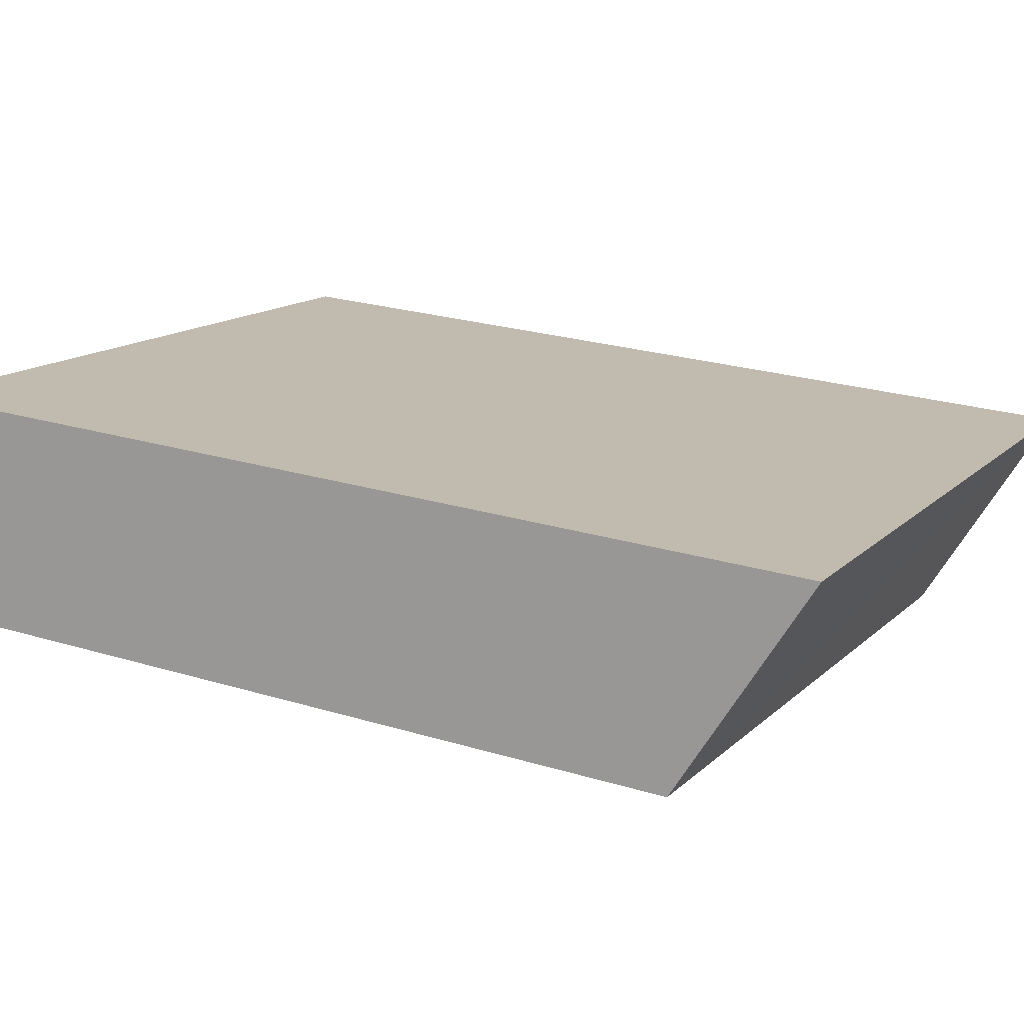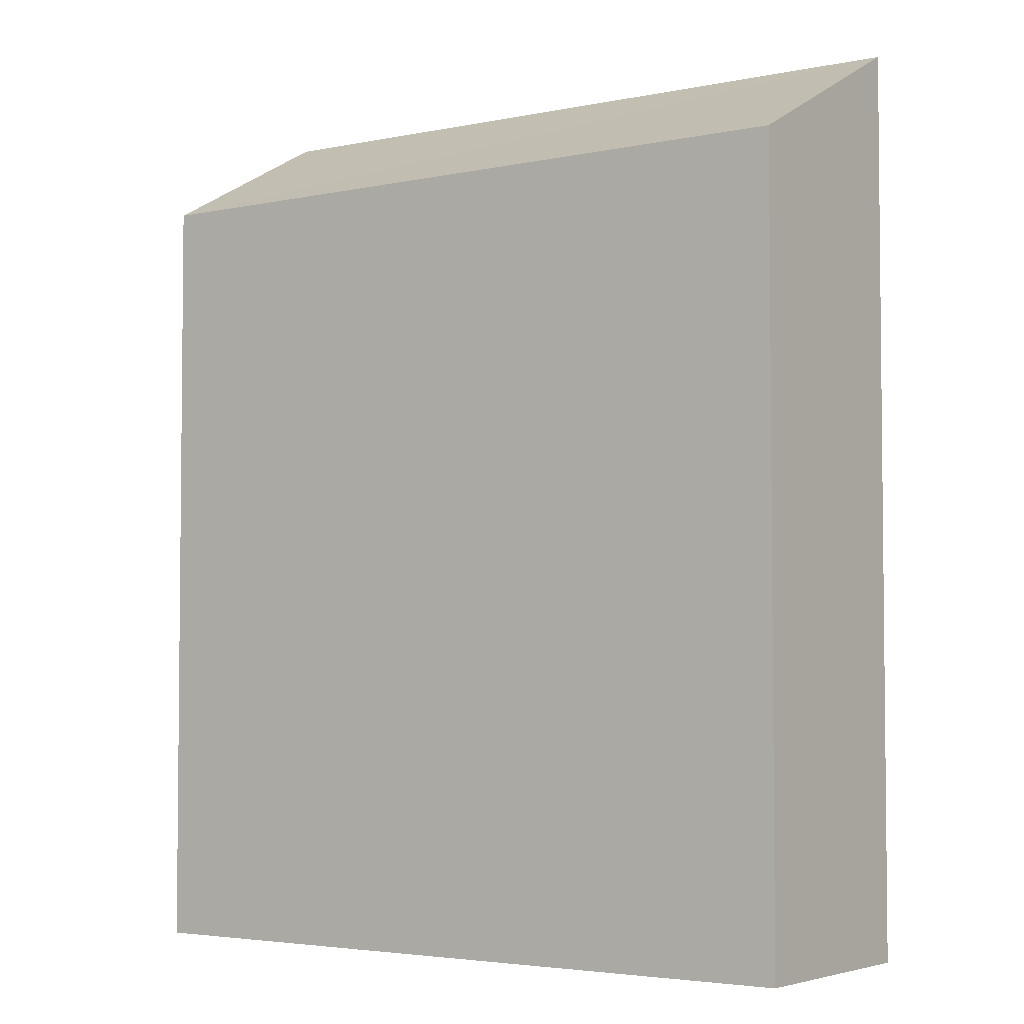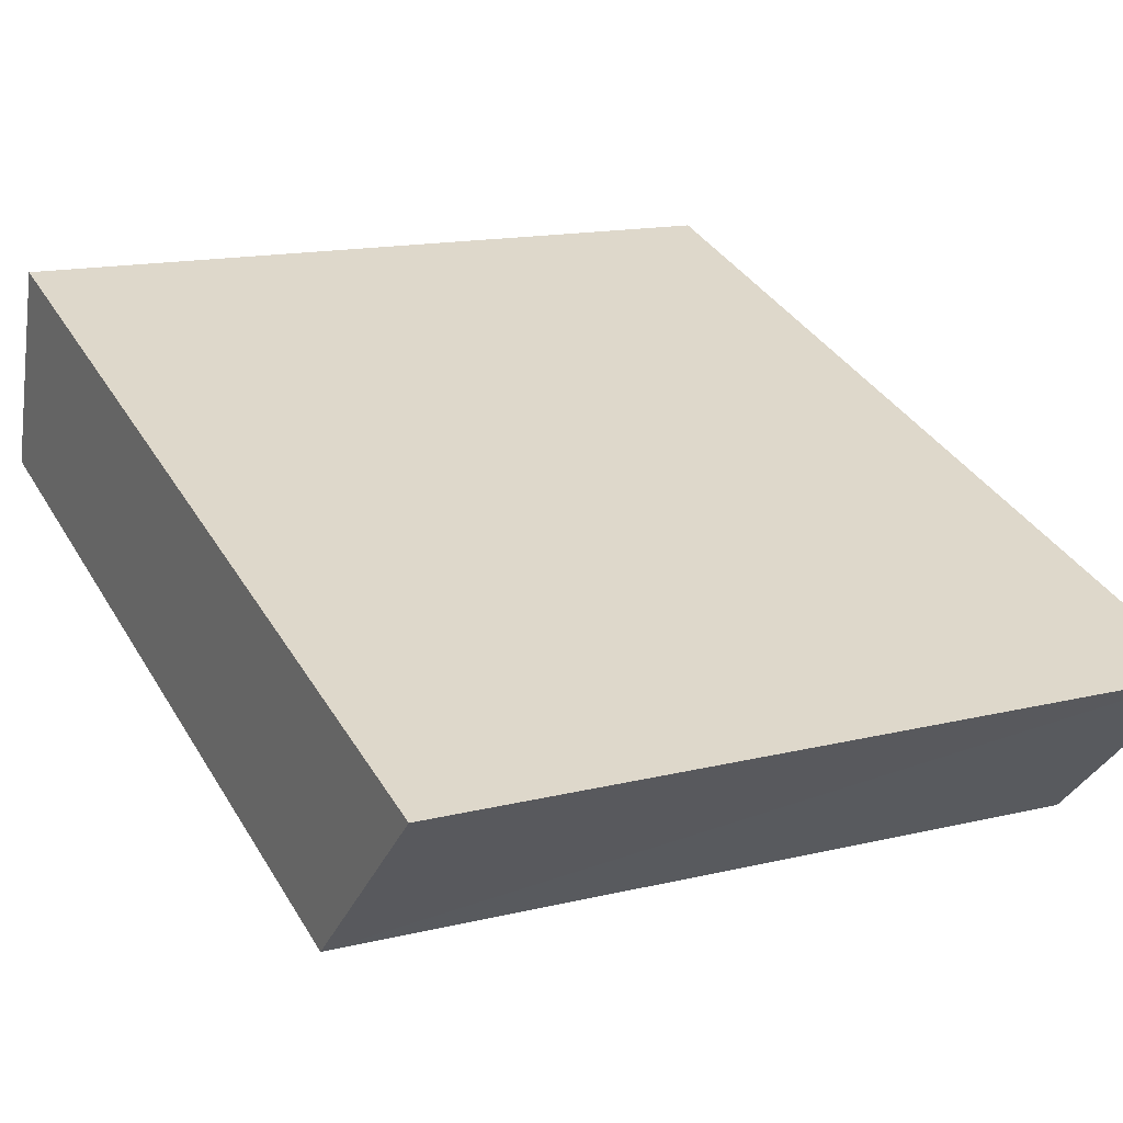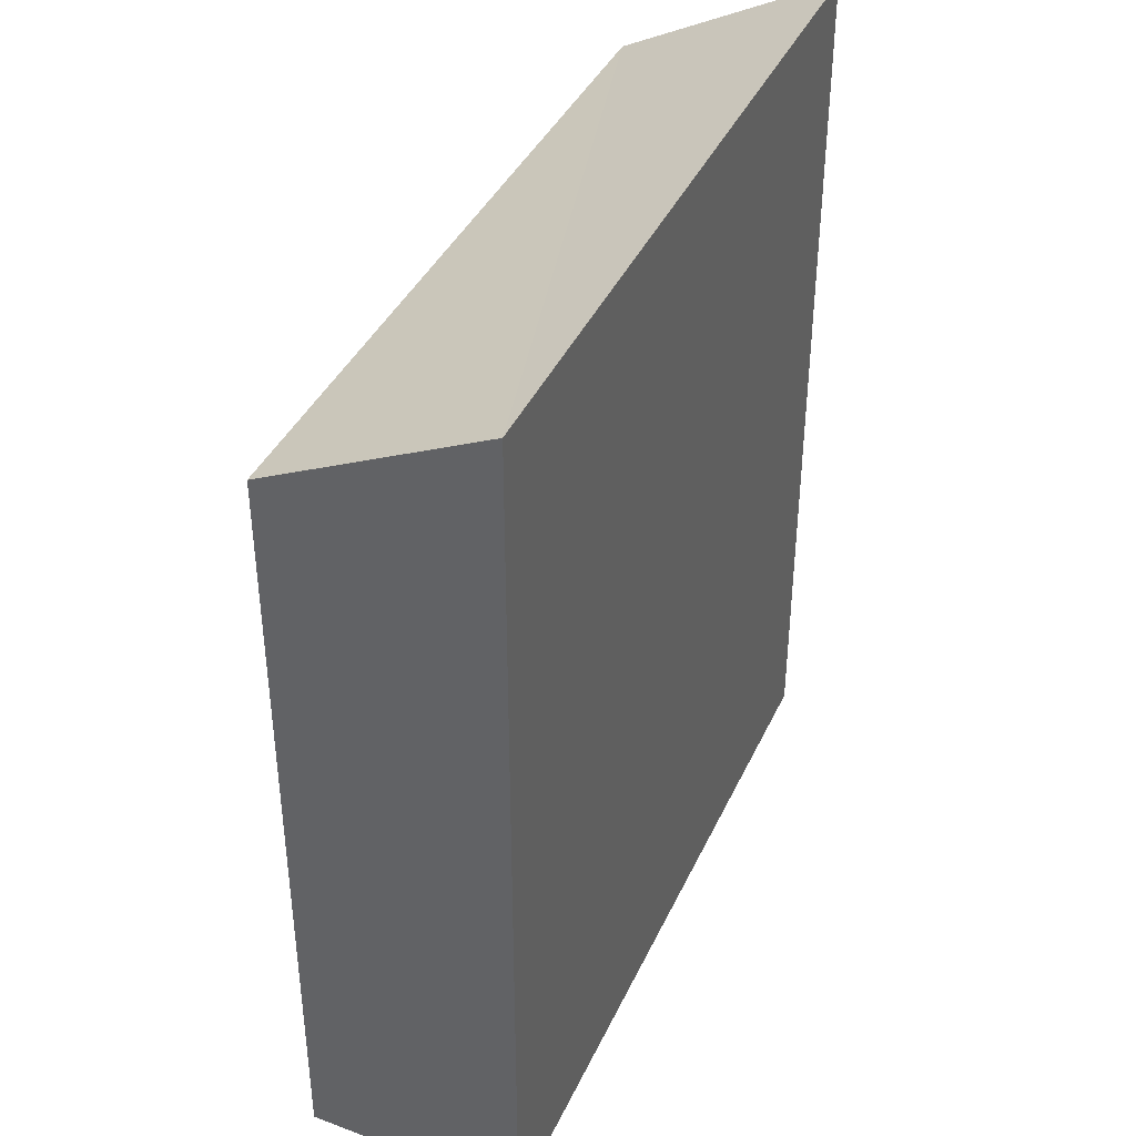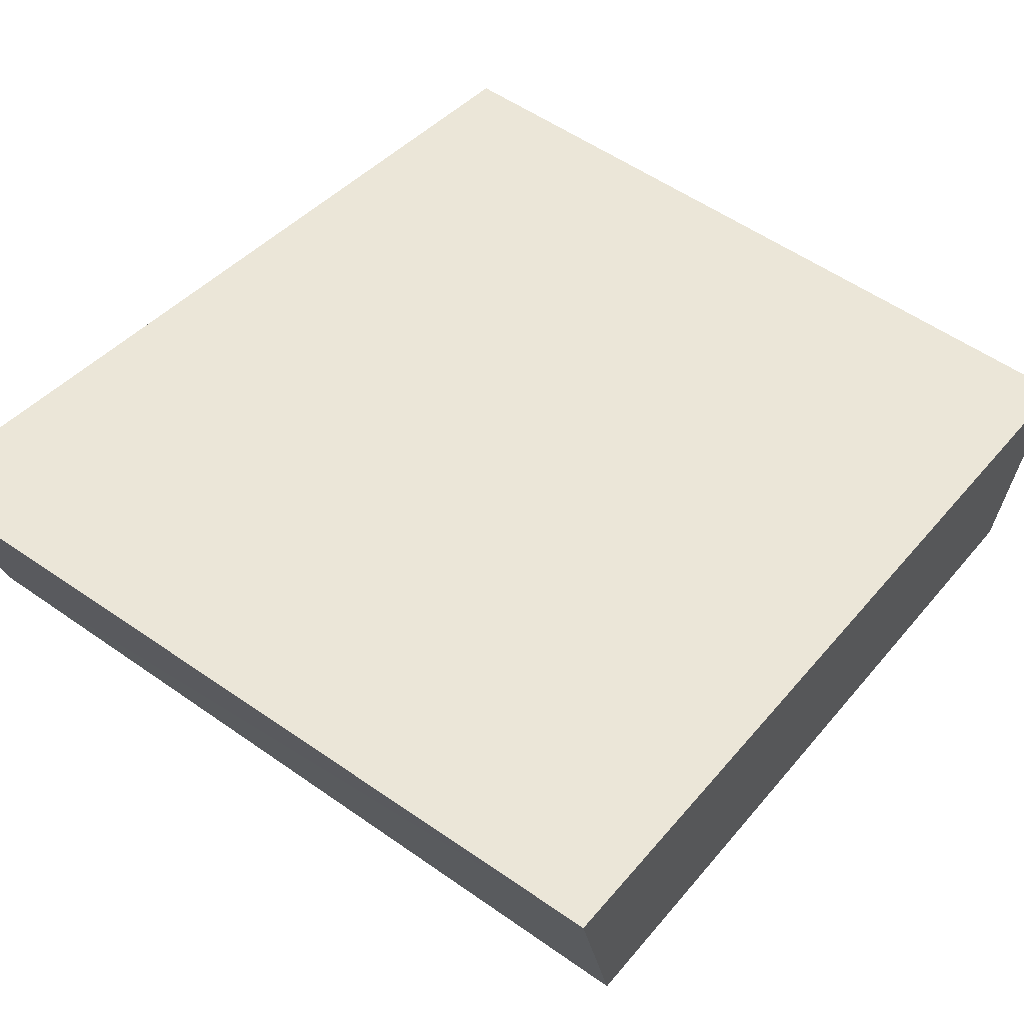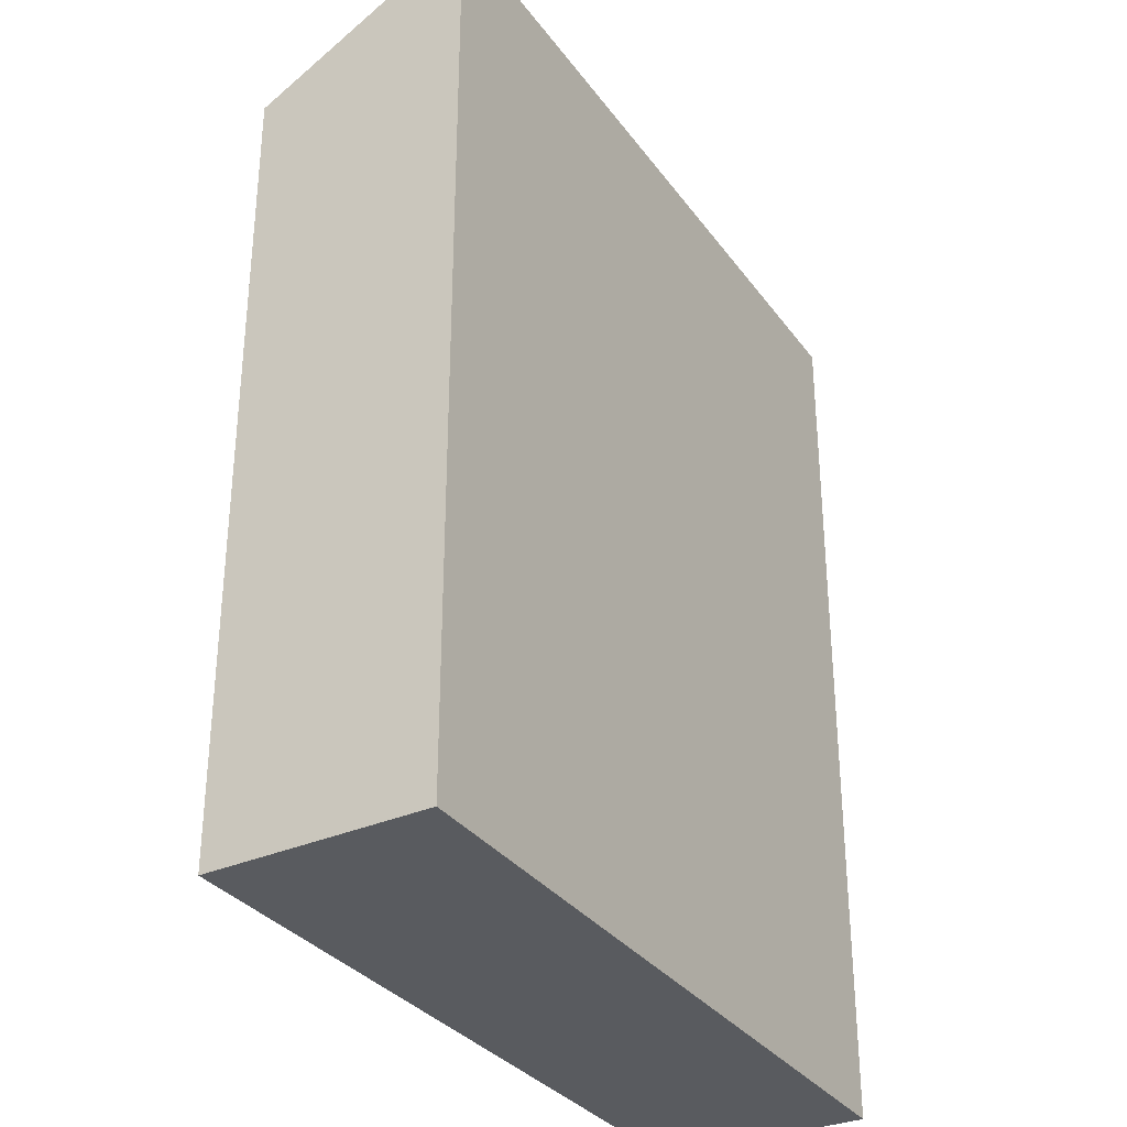
<metadata>
{"format":"obj","ext":"obj","renderer":"f3d","projection":"perspective","resolution":1024,"background":"white","views":[{"elev":24.2,"azim":116.7,"up":"+Z"},{"elev":-3.8,"azim":-155.0,"up":"+Y"},{"elev":35.6,"azim":153.1,"up":"+Z"},{"elev":40.5,"azim":-76.5,"up":"+Y"},{"elev":39.3,"azim":-145.1,"up":"+Z"},{"elev":-32.6,"azim":-69.6,"up":"+Y"}]}
</metadata>
<code>
v  16.81 -1.771e-16 2.892
v  0.0004376 20.58 -0.0006512
v  0 0 0
v  16.81 20.58 2.892
v  0.9883 3.021e-16 -4.934
v  0.9887 18.02 -4.935
v  17.59 1.158e-16 -1.892
v  17.59 18.02 -1.892
g defaultobject
f 1 2 3
f 2 1 4
f 2 5 3
f 5 2 6
f 6 7 5
f 7 6 8
f 7 4 1
f 4 7 8
f 1 2 3
f 2 1 4
f 2 5 3
f 5 2 6
f 6 7 5
f 7 6 8
f 7 4 1
f 4 7 8
f 5 1 3
f 1 5 7
f 5 1 3
f 1 5 7
f 8 2 4
f 2 8 6
f 8 2 4
f 2 8 6

</code>
